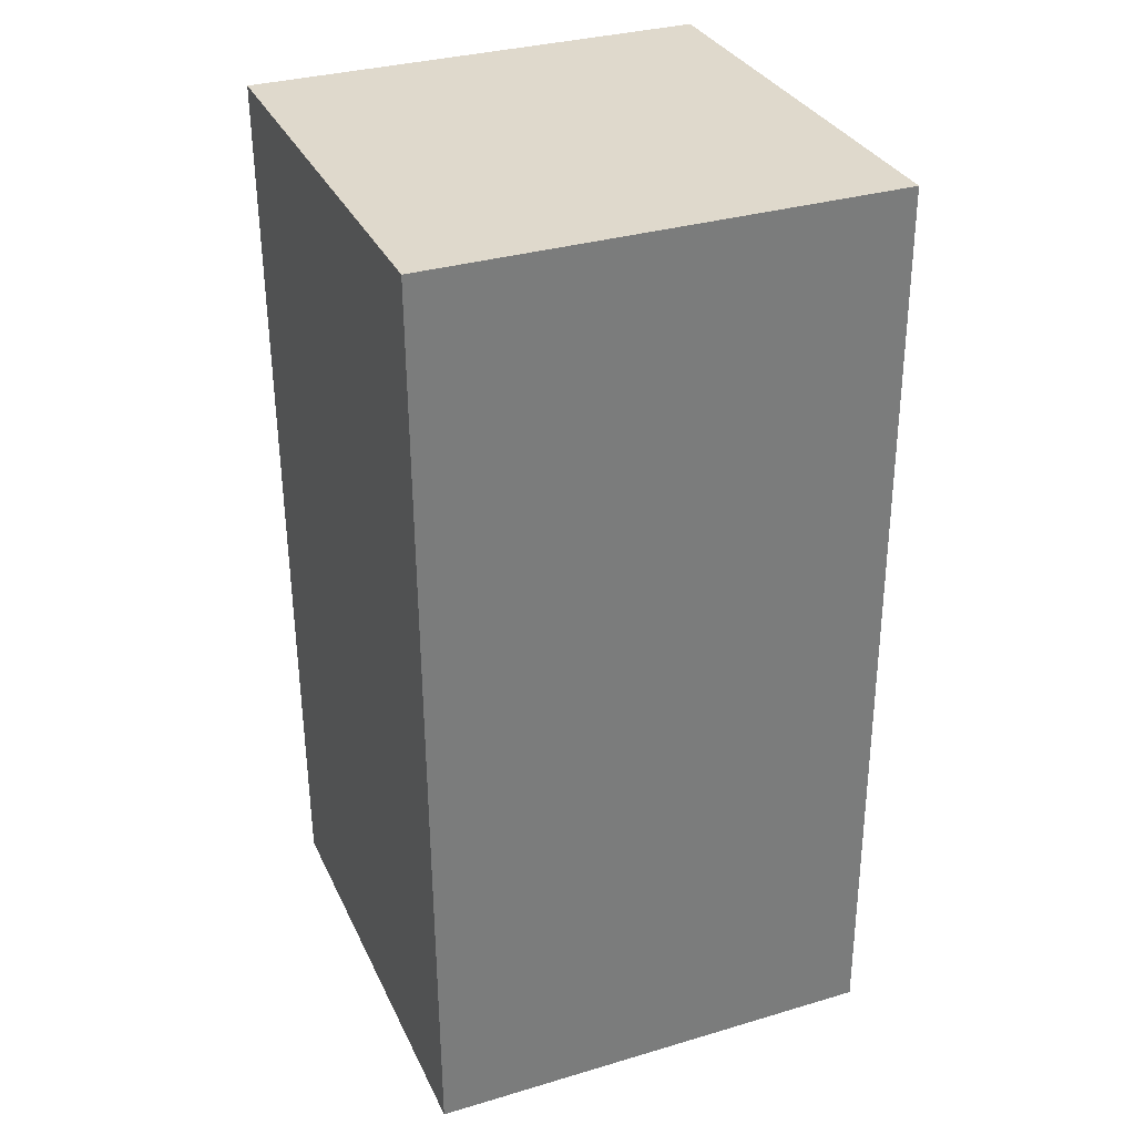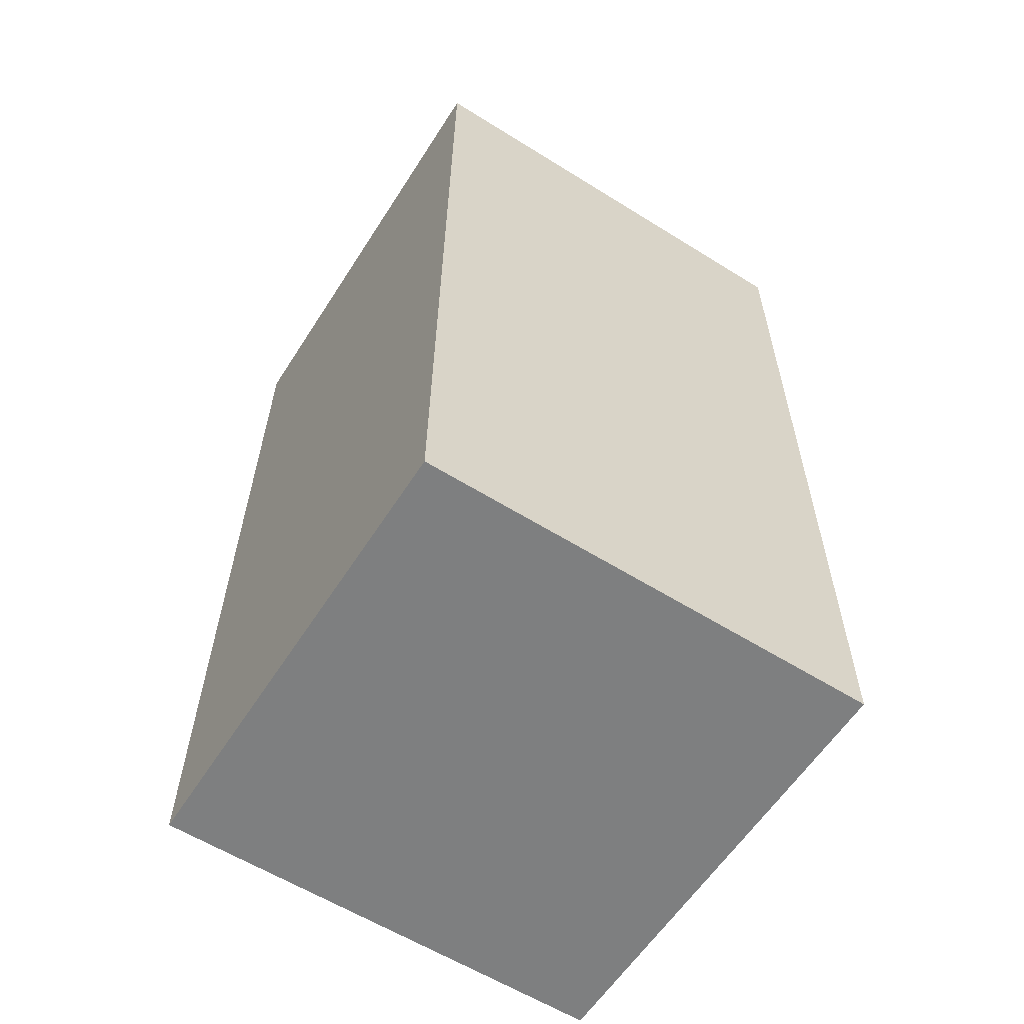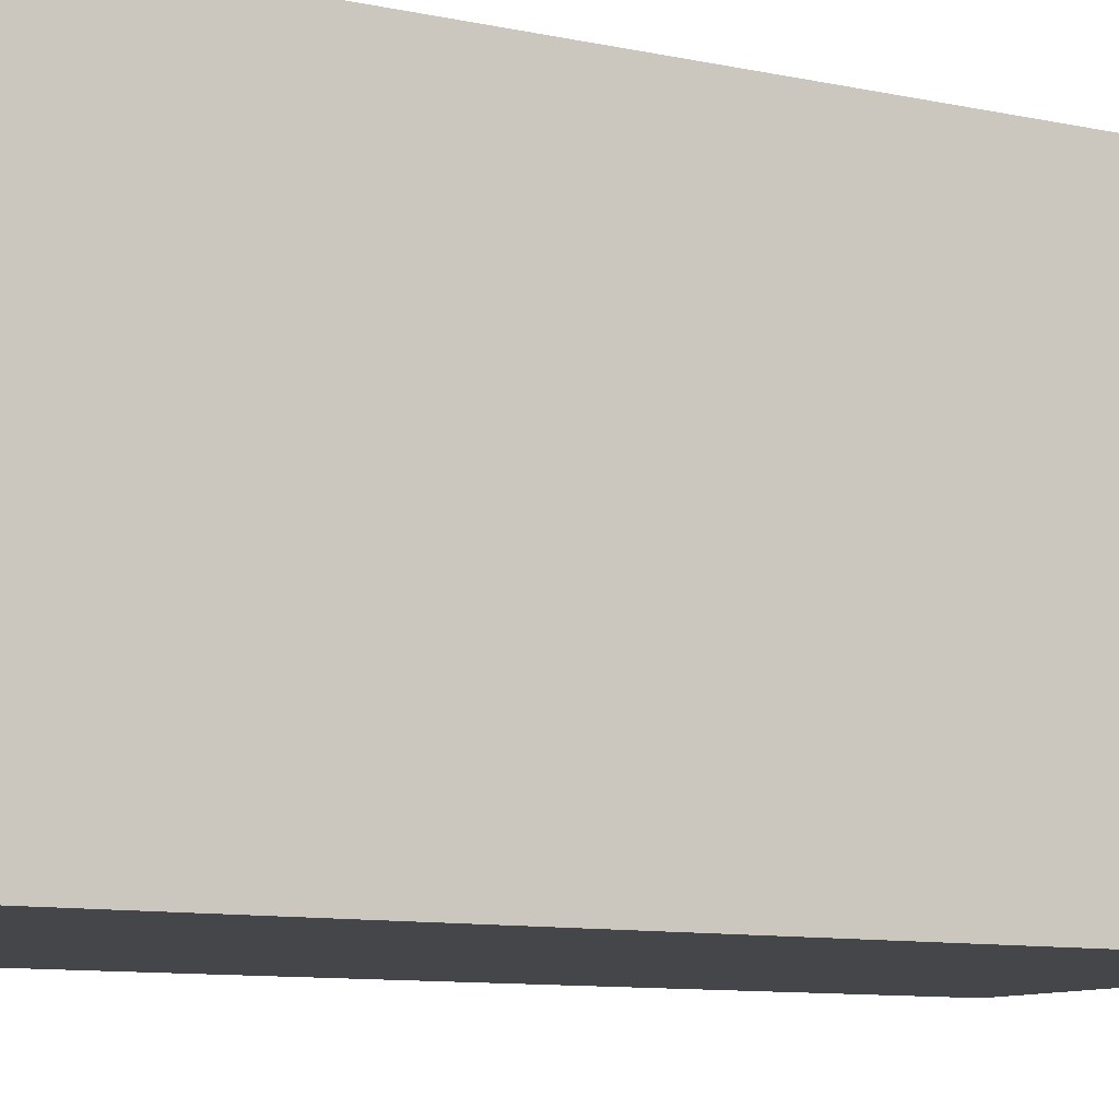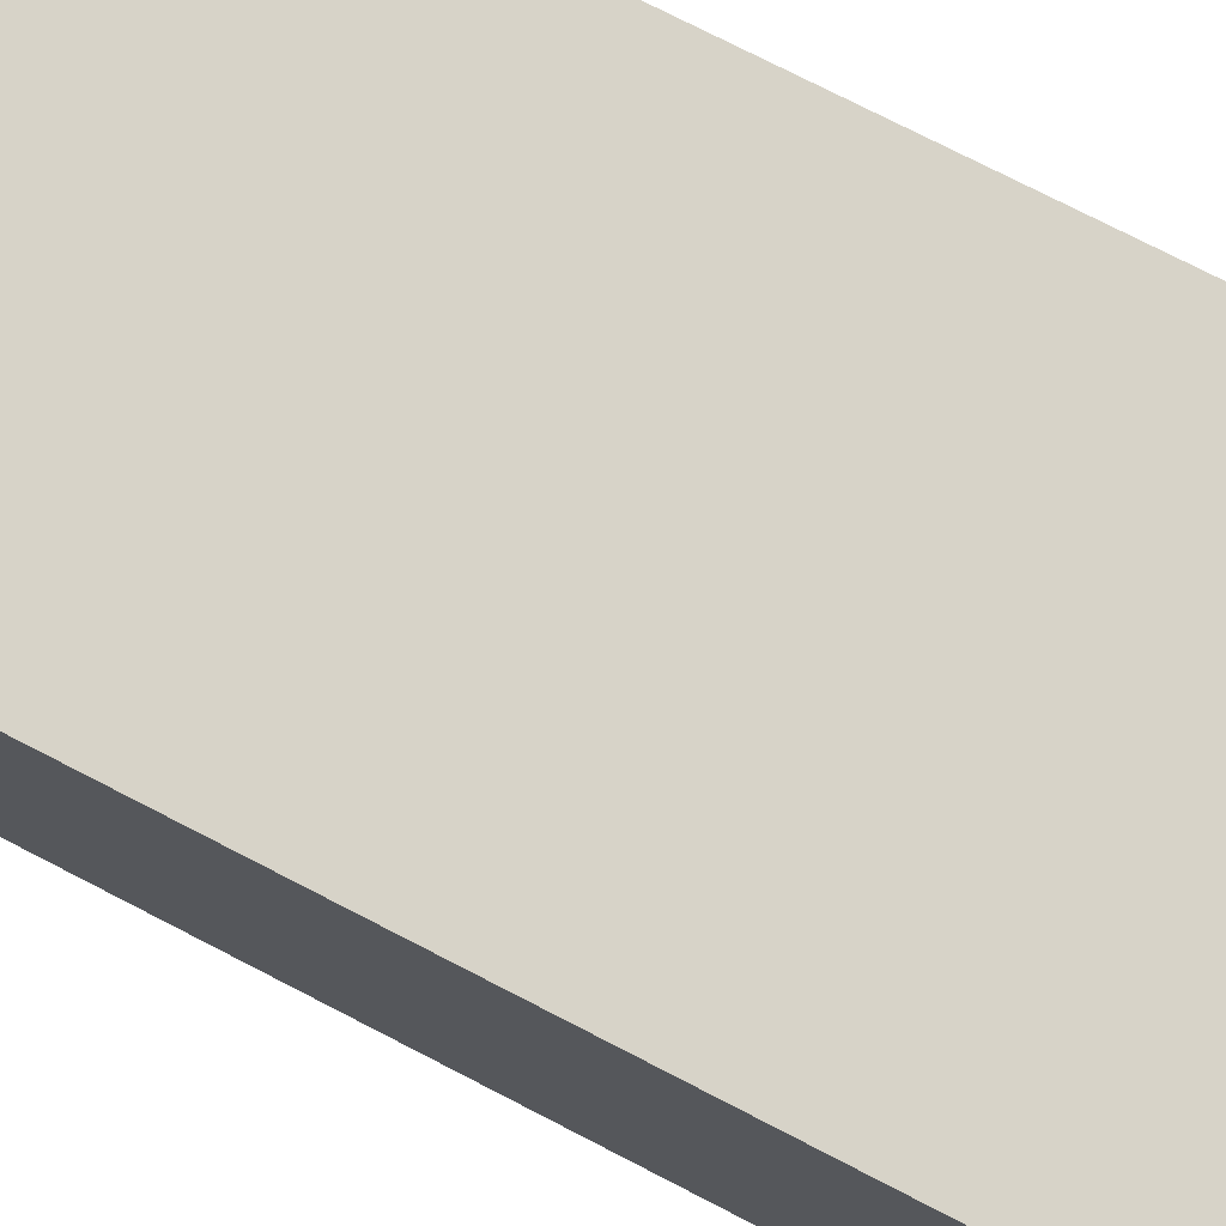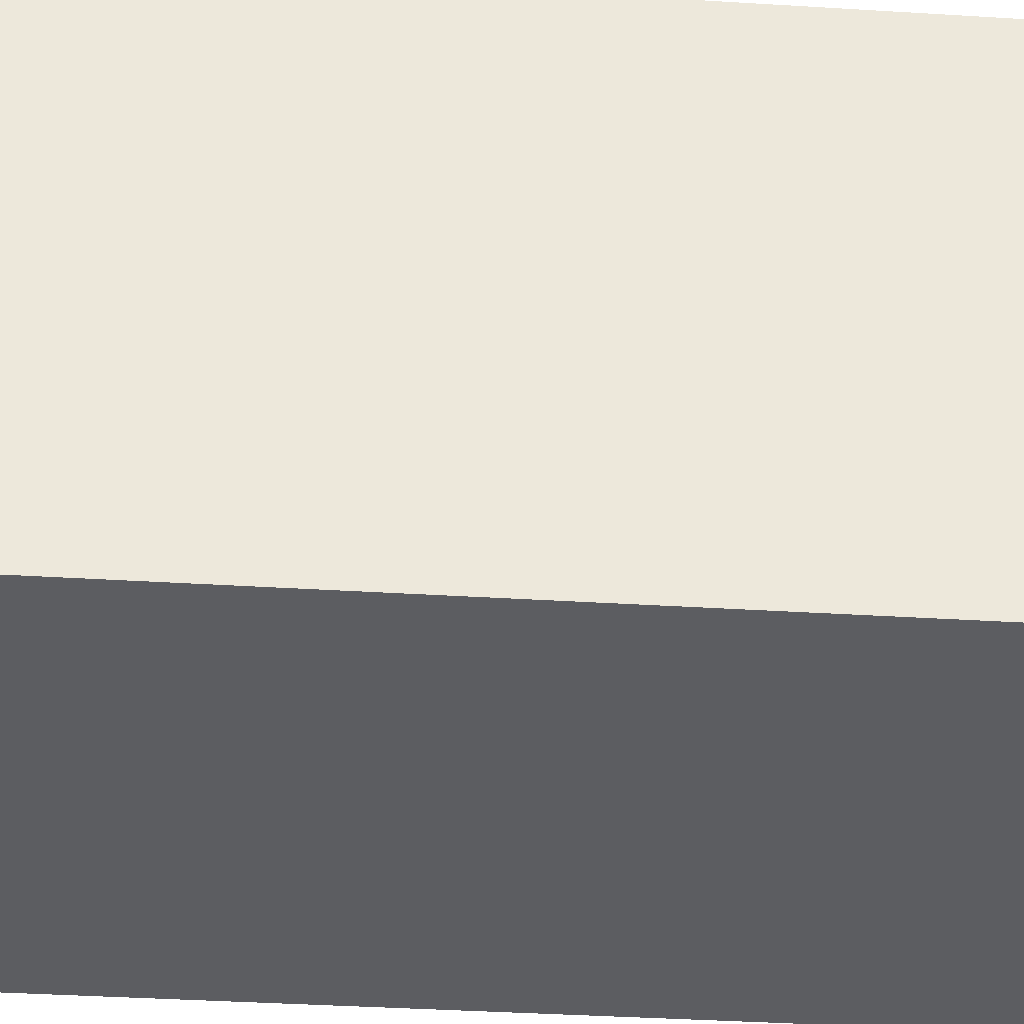
<metadata>
{"format":"obj","ext":"obj","renderer":"f3d","projection":"perspective","resolution":1024,"background":"white","views":[{"elev":32.2,"azim":157.9,"up":"+Y"},{"elev":-59.5,"azim":-32.5,"up":"+Y"},{"elev":-9.5,"azim":60.0,"up":"+Z"},{"elev":76.5,"azim":-63.2,"up":"+Z"},{"elev":-36.7,"azim":-95.0,"up":"+Z"}]}
</metadata>
<code>
o RightLeg_Cube.009
v -0.01247 3.077 -0.5
v 0 5.077 0.5
v -0.01247 3.077 0.5
v -1.012 3.084 -0.5
v -0 5.077 -0.5
v -1.012 3.084 0.5
v -1 5.084 -0.5
v -1 5.084 0.5
f 1 2 3
f 4 5 1
f 6 7 4
f 3 8 6
f 5 8 2
f 4 3 6
f 1 5 2
f 4 7 5
f 6 8 7
f 3 2 8
f 5 7 8
f 4 1 3

</code>
